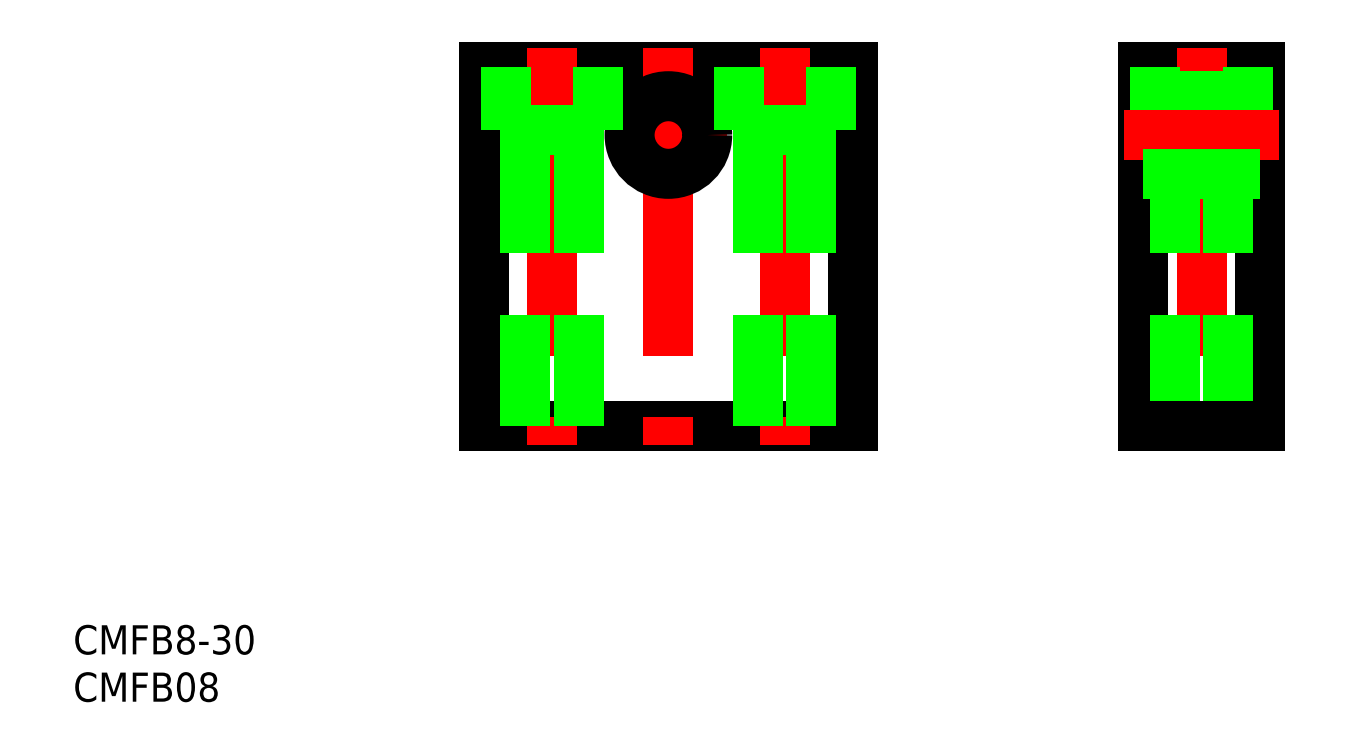
<metadata>
{"format":"dxf","ext":"dxf","renderer":"ezdxf+matplotlib","layout":"modelspace","background":"white","min_lineweight":24,"dpi":150}
</metadata>
<code>
0
SECTION
2
ENTITIES
0
LINE
8
0
10
-19
20
-30
30
0
11
19
21
-30
31
0
0
LINE
8
0
10
-19
20
7
30
0
11
-19
21
-30
31
0
0
LINE
8
0
10
19
20
7
30
0
11
19
21
-30
31
0
0
LINE
8
0
10
-19
20
7
30
0
11
19
21
7
31
0
0
LINE
8
CENTER
10
-6
20
0
30
0
11
6
21
0
31
0
0
LINE
8
CENTER
10
0
20
9
30
0
11
0
21
-32
31
0
0
CIRCLE
8
0
10
0
20
0
30
0
40
4
0
LINE
8
0
10
60.96
20
7
30
0
11
48.96
21
7
31
0
0
LINE
8
0
10
60.96
20
7
30
0
11
60.96
21
-30
31
0
0
LINE
8
0
10
48.96
20
7
30
0
11
48.96
21
-30
31
0
0
LINE
8
CENTER
10
54.96
20
9
30
0
11
54.96
21
-32
31
0
0
TEXT
8
0
10
-61.37
20
-53.54
30
0
40
3
1
CMFB8-30
0
TEXT
8
0
10
-61.37
20
-58.42
30
0
40
3
1
CMFB08
0
LINE
8
0
10
52.21
20
0.5
30
0
11
52.21
21
-30
31
0
0
LINE
8
0
10
57.71
20
0.5
30
0
11
57.71
21
-30
31
0
0
LINE
8
CENTER
10
12
20
9
30
0
11
12
21
-32
31
0
0
LINE
8
0
10
14.75
20
0.5
30
0
11
14.75
21
-30
31
0
0
LINE
8
0
10
9.25
20
0.5
30
0
11
9.25
21
-30
31
0
0
LINE
8
0
10
16.75
20
7
30
0
11
16.75
21
0.5
31
0
0
LINE
8
0
10
7.25
20
7
30
0
11
7.25
21
0.5
31
0
0
LINE
8
0
10
16.75
20
0.5
30
0
11
7.25
21
0.5
31
0
0
LINE
8
0
10
48.96
20
-30
30
0
11
60.96
21
-30
31
0
0
LINE
8
0
10
50.21
20
0.5
30
0
11
59.71
21
0.5
31
0
0
LINE
8
0
10
50.21
20
7
30
0
11
50.21
21
0.5
31
0
0
LINE
8
0
10
59.71
20
7
30
0
11
59.71
21
0.5
31
0
0
LINE
8
0
10
48.96
20
4
30
0
11
60.96
21
4
31
0
0
LINE
8
CENTER
10
46.96
20
0
30
0
11
62.96
21
0
31
0
0
LINE
8
0
10
48.96
20
-4
30
0
11
60.96
21
-4
31
0
0
LINE
8
CENTER
10
-12
20
9
30
0
11
-12
21
-32
31
0
0
LINE
8
0
10
-14.75
20
0.5
30
0
11
-14.75
21
-30
31
0
0
LINE
8
0
10
-9.25
20
0.5
30
0
11
-9.25
21
-30
31
0
0
LINE
8
0
10
-16.75
20
7
30
0
11
-16.75
21
0.5
31
0
0
LINE
8
0
10
-7.25
20
7
30
0
11
-7.25
21
0.5
31
0
0
LINE
8
0
10
-16.75
20
0.5
30
0
11
-7.25
21
0.5
31
0
0
VIEWPORT
8
0
10
143.6
20
100.1
30
0
40
289
41
202.8
68
     2
69
     1
0
VIEWPORT
8
DEFPOINTS
10
143.6
20
100.1
30
0
40
287.2
41
200.2
68
     1
69
     2
0
ENDSEC
0
EOF

</code>
